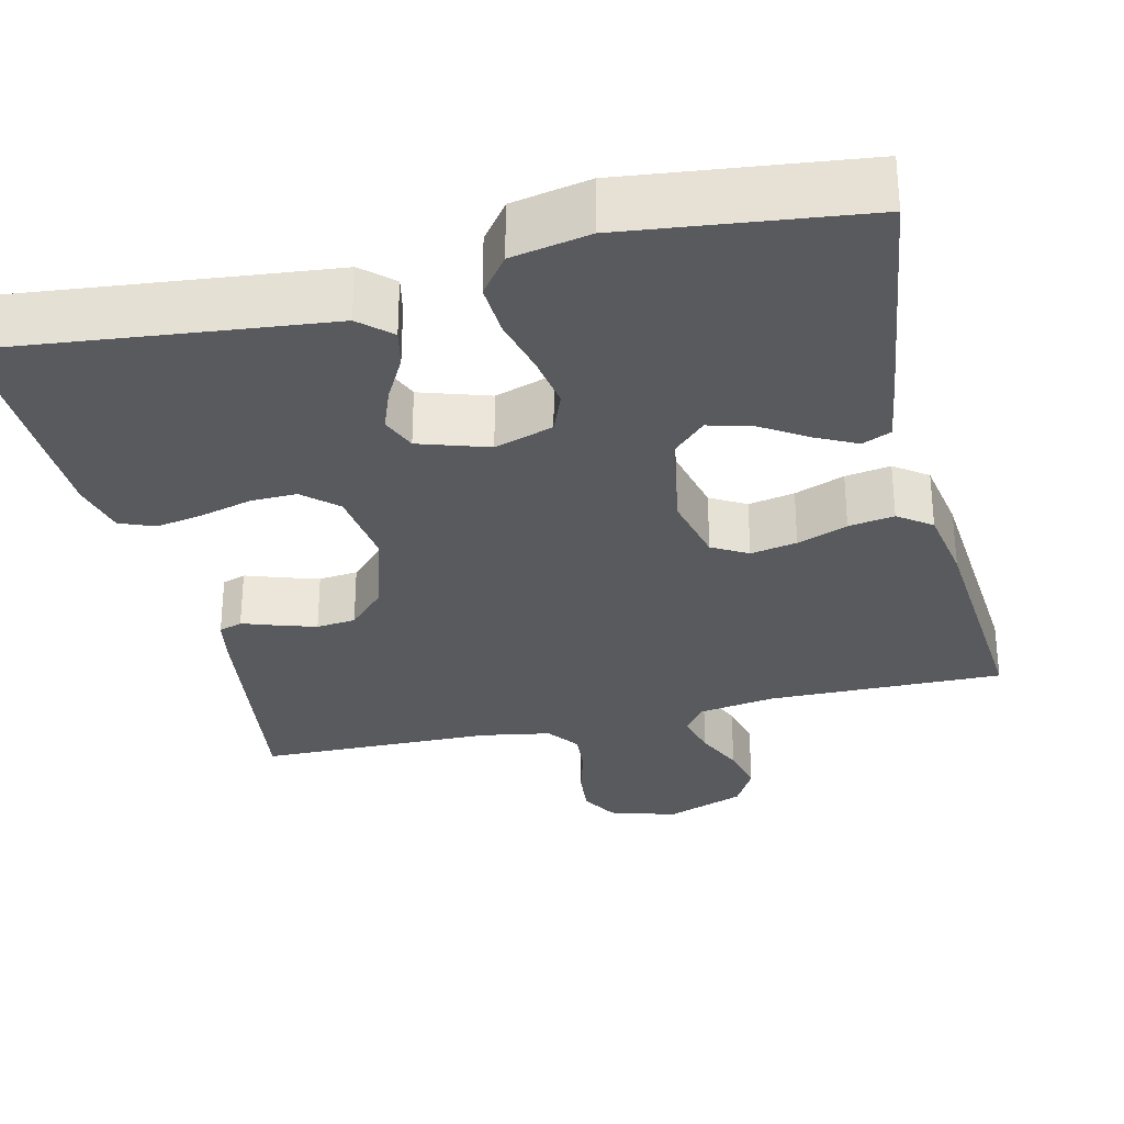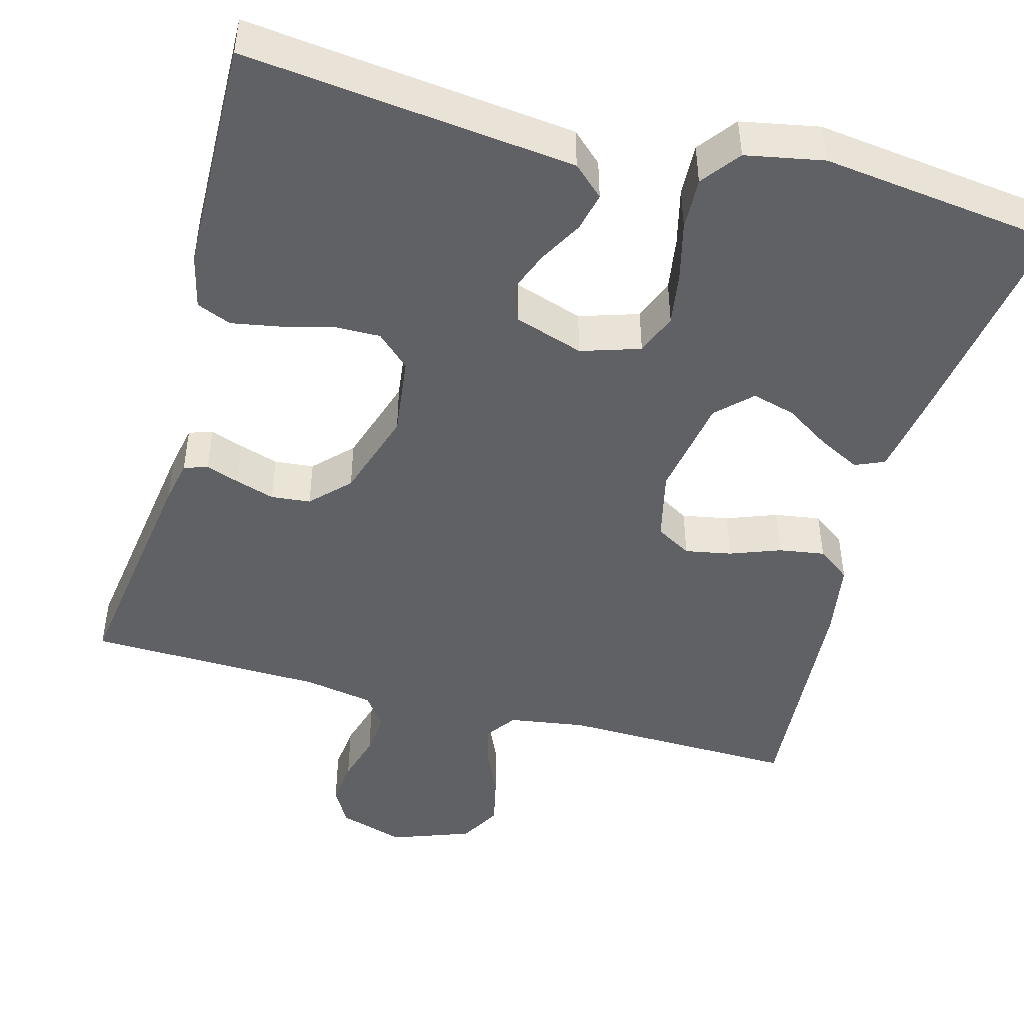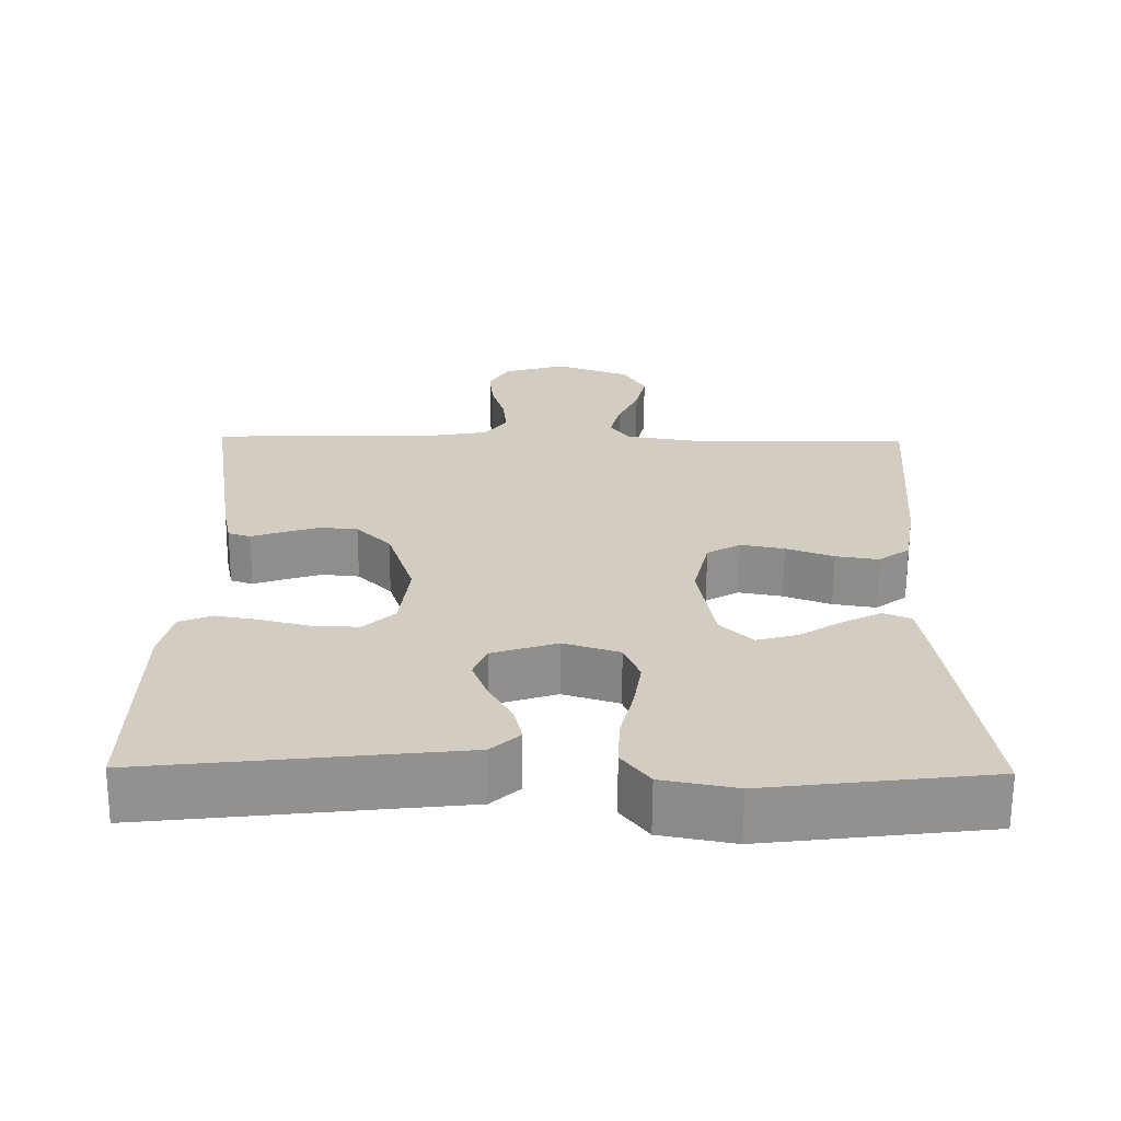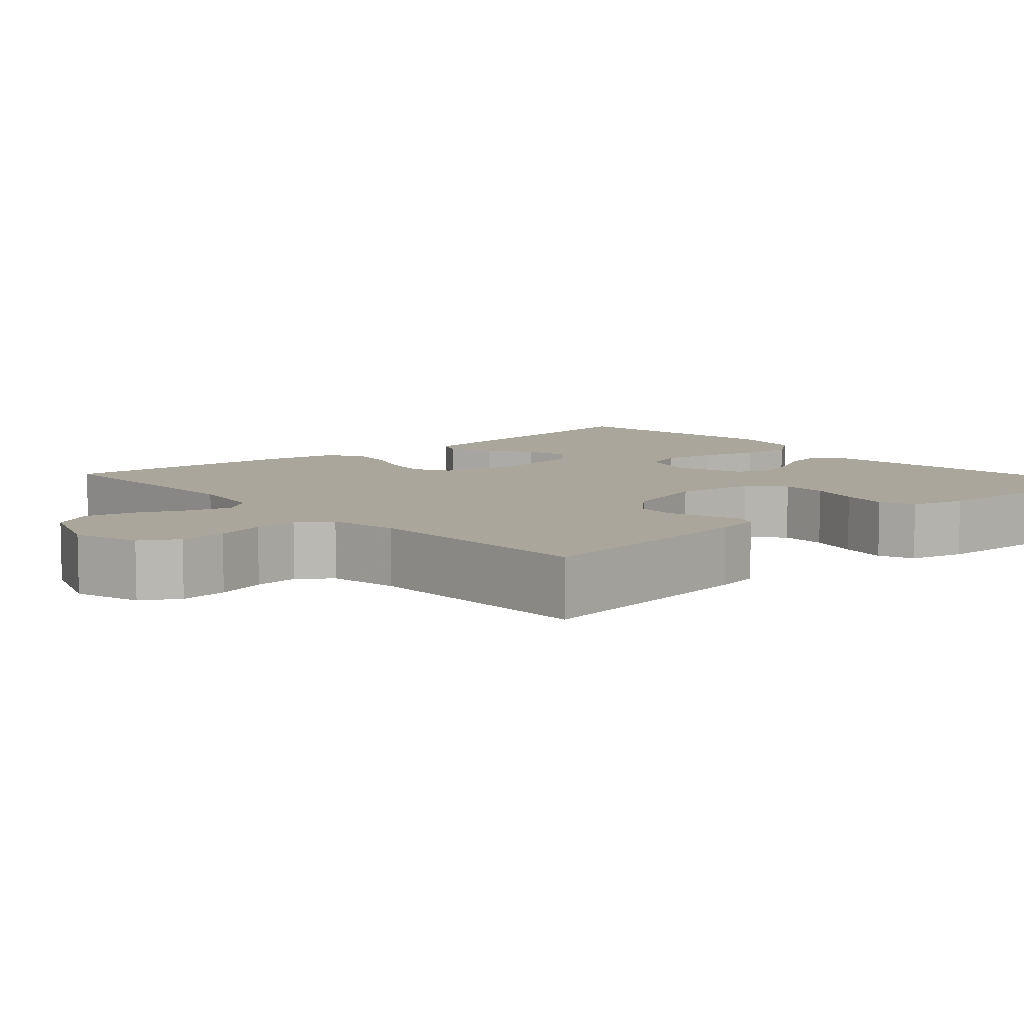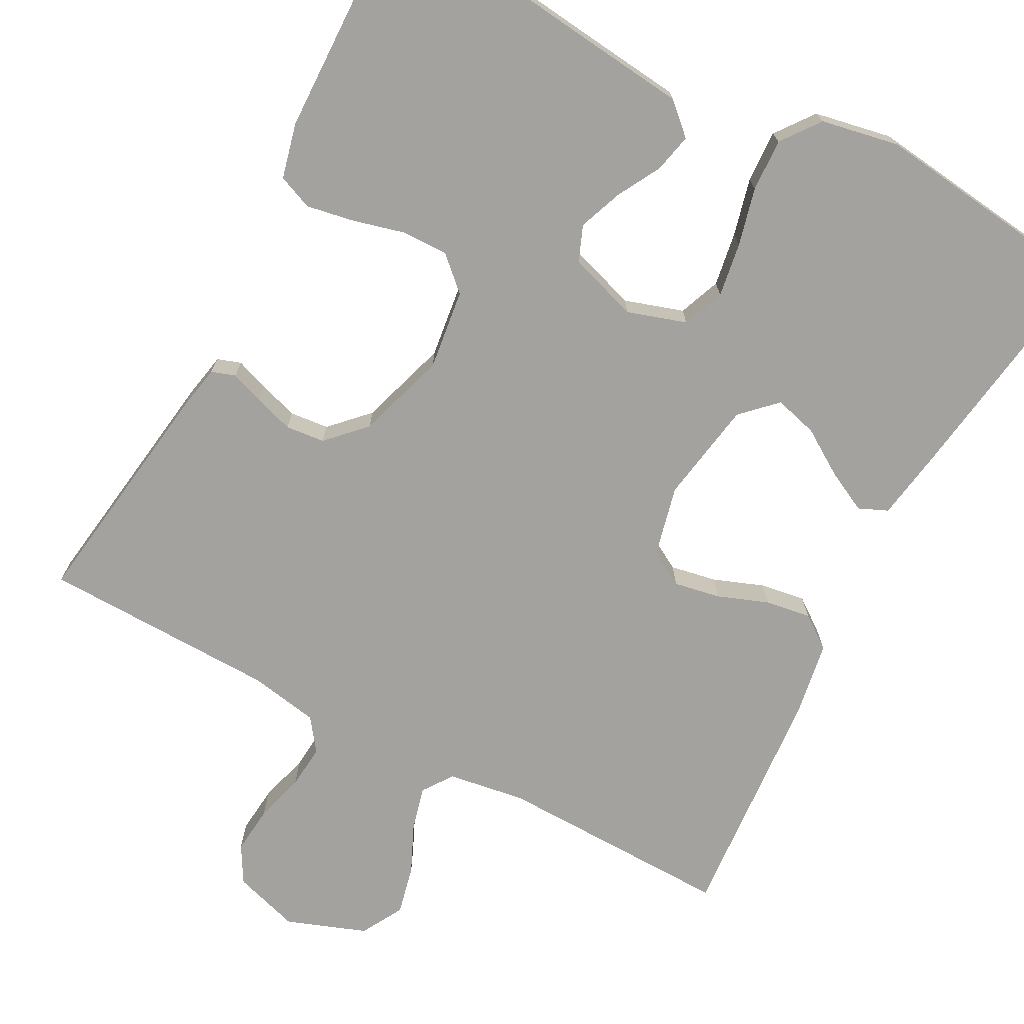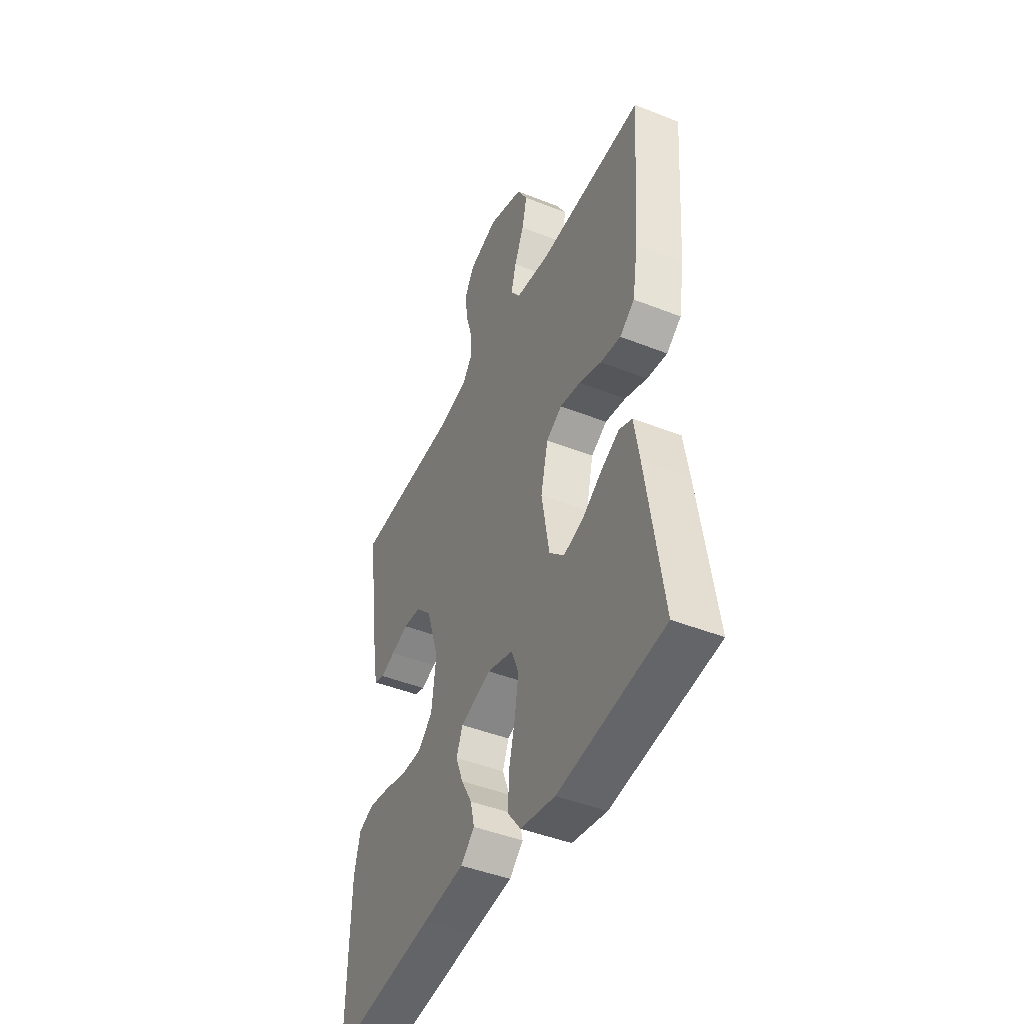
<metadata>
{"format":"obj","ext":"obj","renderer":"f3d","projection":"perspective","resolution":1024,"background":"white","views":[{"elev":-30.6,"azim":-166.3,"up":"+Y"},{"elev":-46.7,"azim":164.8,"up":"+Y"},{"elev":-65.7,"azim":179.6,"up":"+Z"},{"elev":7.9,"azim":48.8,"up":"+Y"},{"elev":-72.6,"azim":152.1,"up":"+Y"},{"elev":-45.0,"azim":-114.7,"up":"+Z"}]}
</metadata>
<code>
v 0.5 0.07 -0.5
v 0.2 0.07 -0.466
v 0.082 0.07 -0.453
v 0.043 0.07 -0.417
v 0.054 0.07 -0.368
v 0.085 0.07 -0.312
v 0.106 0.07 -0.257
v 0.088 0.07 -0.212
v 0 0.07 -0.183
v -0.075 0.07 -0.207
v -0.096 0.07 -0.26
v -0.085 0.07 -0.329
v -0.067 0.07 -0.402
v -0.064 0.07 -0.469
v -0.101 0.07 -0.518
v -0.2 0.07 -0.537
v -0.5 0.07 -0.5
v -0.455 0.07 -0.2
v -0.44 0.07 -0.108
v -0.403 0.07 -0.092
v -0.35 0.07 -0.119
v -0.293 0.07 -0.156
v -0.238 0.07 -0.171
v -0.195 0.07 -0.129
v -0.173 0.07 0
v -0.194 0.07 0.09
v -0.239 0.07 0.116
v -0.298 0.07 0.105
v -0.362 0.07 0.081
v -0.42 0.07 0.072
v -0.462 0.07 0.103
v -0.478 0.07 0.2
v -0.5 0.07 0.5
v -0.2 0.07 0.494
v -0.102 0.07 0.509
v -0.075 0.07 0.547
v -0.089 0.07 0.602
v -0.117 0.07 0.664
v -0.131 0.07 0.726
v -0.101 0.07 0.779
v 0 0.07 0.816
v 0.084 0.07 0.79
v 0.111 0.07 0.743
v 0.105 0.07 0.683
v 0.087 0.07 0.62
v 0.082 0.07 0.564
v 0.112 0.07 0.523
v 0.2 0.07 0.507
v 0.5 0.07 0.5
v 0.457 0.07 0.2
v 0.446 0.07 0.144
v 0.416 0.07 0.134
v 0.374 0.07 0.149
v 0.324 0.07 0.165
v 0.274 0.07 0.16
v 0.228 0.07 0.113
v 0.192 0.07 0
v 0.205 0.07 -0.102
v 0.247 0.07 -0.141
v 0.306 0.07 -0.14
v 0.371 0.07 -0.123
v 0.432 0.07 -0.112
v 0.476 0.07 -0.13
v 0.493 0.07 -0.2
v 0.5 0 -0.5
v 0.2 0 -0.466
v 0.082 0 -0.453
v 0.043 0 -0.417
v 0.054 0 -0.368
v 0.085 0 -0.312
v 0.106 0 -0.257
v 0.088 0 -0.212
v 0 0 -0.183
v -0.075 0 -0.207
v -0.096 0 -0.26
v -0.085 0 -0.329
v -0.067 0 -0.402
v -0.064 0 -0.469
v -0.101 0 -0.518
v -0.2 0 -0.537
v -0.5 0 -0.5
v -0.455 0 -0.2
v -0.44 0 -0.108
v -0.403 0 -0.092
v -0.35 0 -0.119
v -0.293 0 -0.156
v -0.238 0 -0.171
v -0.195 0 -0.129
v -0.173 0 0
v -0.194 0 0.09
v -0.239 0 0.116
v -0.298 0 0.105
v -0.362 0 0.081
v -0.42 0 0.072
v -0.462 0 0.103
v -0.478 0 0.2
v -0.5 0 0.5
v -0.2 0 0.494
v -0.102 0 0.509
v -0.075 0 0.547
v -0.089 0 0.602
v -0.117 0 0.664
v -0.131 0 0.726
v -0.101 0 0.779
v 0 0 0.816
v 0.084 0 0.79
v 0.111 0 0.743
v 0.105 0 0.683
v 0.087 0 0.62
v 0.082 0 0.564
v 0.112 0 0.523
v 0.2 0 0.507
v 0.5 0 0.5
v 0.457 0 0.2
v 0.446 0 0.144
v 0.416 0 0.134
v 0.374 0 0.149
v 0.324 0 0.165
v 0.274 0 0.16
v 0.228 0 0.113
v 0.192 0 0
v 0.205 0 -0.102
v 0.247 0 -0.141
v 0.306 0 -0.14
v 0.371 0 -0.123
v 0.432 0 -0.112
v 0.476 0 -0.13
v 0.493 0 -0.2
f 63 64 1 2
f 60 61 62 63
f 60 63 2 3
f 59 60 3 4
f 58 59 4 5
f 50 51 52 53
f 48 49 50 53
f 47 48 53 54
f 46 47 54 55
f 42 43 44 45
f 42 45 46
f 41 42 46
f 40 41 46
f 37 38 39 40
f 36 37 40 46
f 35 36 46 55
f 31 32 33 34
f 28 29 30 31
f 27 28 31 34
f 26 27 34 35
f 19 20 21 22
f 17 18 19 22
f 17 22 23
f 16 17 23 24
f 12 13 14 15
f 11 12 15 16
f 58 5 6
f 58 6 7
f 57 58 7 8
f 56 57 8 9
f 26 35 55 56
f 25 26 56 9
f 11 16 24 25
f 10 11 25
f 9 10 25
f 66 65 128 127
f 127 126 125 124
f 67 66 127 124
f 68 67 124 123
f 69 68 123 122
f 117 116 115 114
f 117 114 113 112
f 118 117 112 111
f 119 118 111 110
f 109 108 107 106
f 110 109 106
f 110 106 105
f 110 105 104
f 104 103 102 101
f 110 104 101 100
f 119 110 100 99
f 98 97 96 95
f 95 94 93 92
f 98 95 92 91
f 99 98 91 90
f 86 85 84 83
f 86 83 82 81
f 87 86 81
f 88 87 81 80
f 79 78 77 76
f 80 79 76 75
f 70 69 122
f 71 70 122
f 72 71 122 121
f 73 72 121 120
f 120 119 99 90
f 73 120 90 89
f 89 88 80 75
f 89 75 74
f 89 74 73
f 1 65 66 2
f 2 66 67 3
f 3 67 68 4
f 4 68 69 5
f 5 69 70 6
f 6 70 71 7
f 7 71 72 8
f 8 72 73 9
f 9 73 74 10
f 10 74 75 11
f 11 75 76 12
f 12 76 77 13
f 13 77 78 14
f 14 78 79 15
f 15 79 80 16
f 16 80 81 17
f 17 81 82 18
f 18 82 83 19
f 19 83 84 20
f 20 84 85 21
f 21 85 86 22
f 22 86 87 23
f 23 87 88 24
f 24 88 89 25
f 25 89 90 26
f 26 90 91 27
f 27 91 92 28
f 28 92 93 29
f 29 93 94 30
f 30 94 95 31
f 31 95 96 32
f 32 96 97 33
f 33 97 98 34
f 34 98 99 35
f 35 99 100 36
f 36 100 101 37
f 37 101 102 38
f 38 102 103 39
f 39 103 104 40
f 40 104 105 41
f 41 105 106 42
f 42 106 107 43
f 43 107 108 44
f 44 108 109 45
f 45 109 110 46
f 46 110 111 47
f 47 111 112 48
f 48 112 113 49
f 49 113 114 50
f 50 114 115 51
f 51 115 116 52
f 52 116 117 53
f 53 117 118 54
f 54 118 119 55
f 55 119 120 56
f 56 120 121 57
f 57 121 122 58
f 58 122 123 59
f 59 123 124 60
f 60 124 125 61
f 61 125 126 62
f 62 126 127 63
f 63 127 128 64
f 64 128 65 1

</code>
